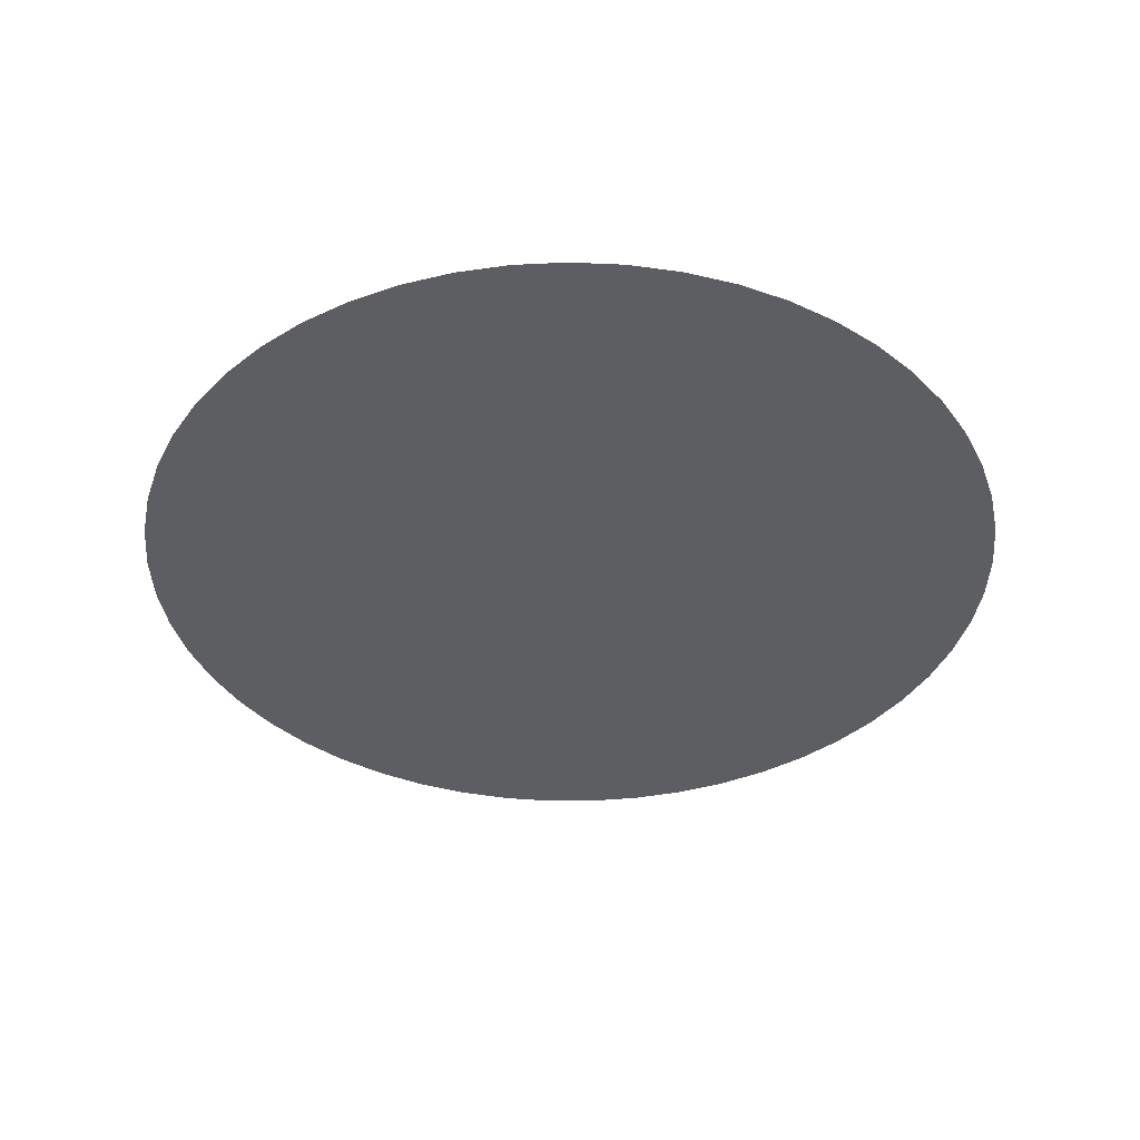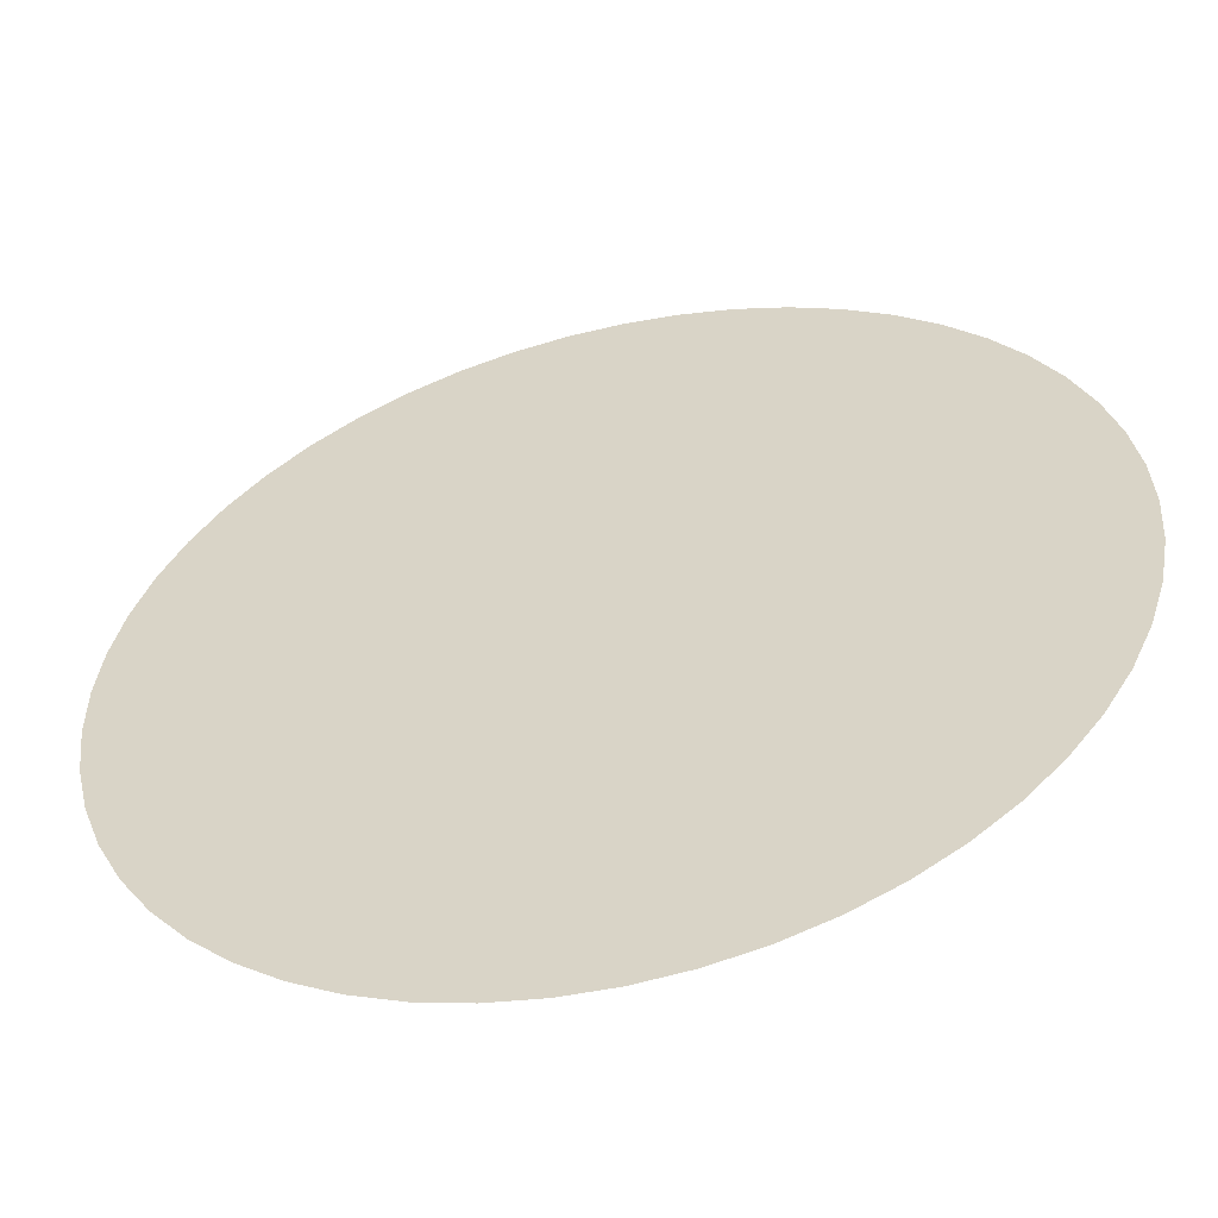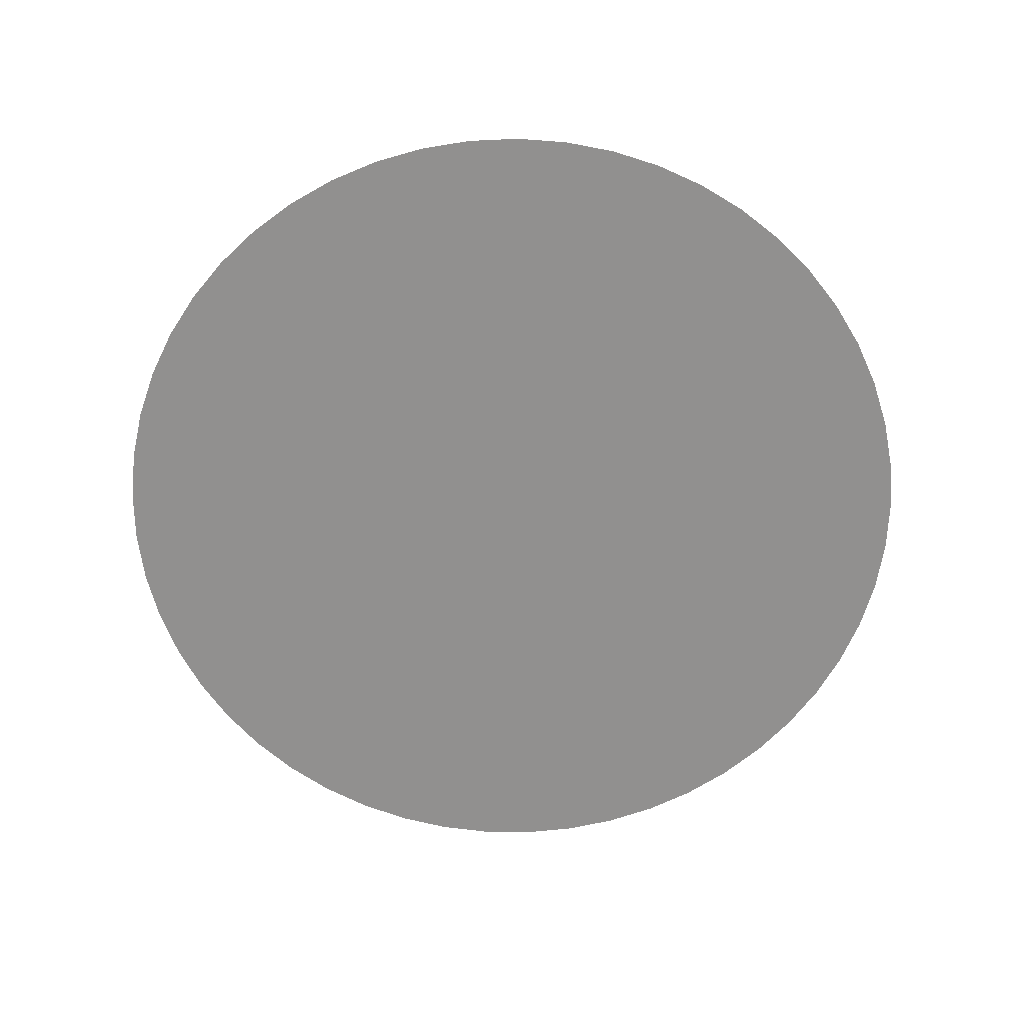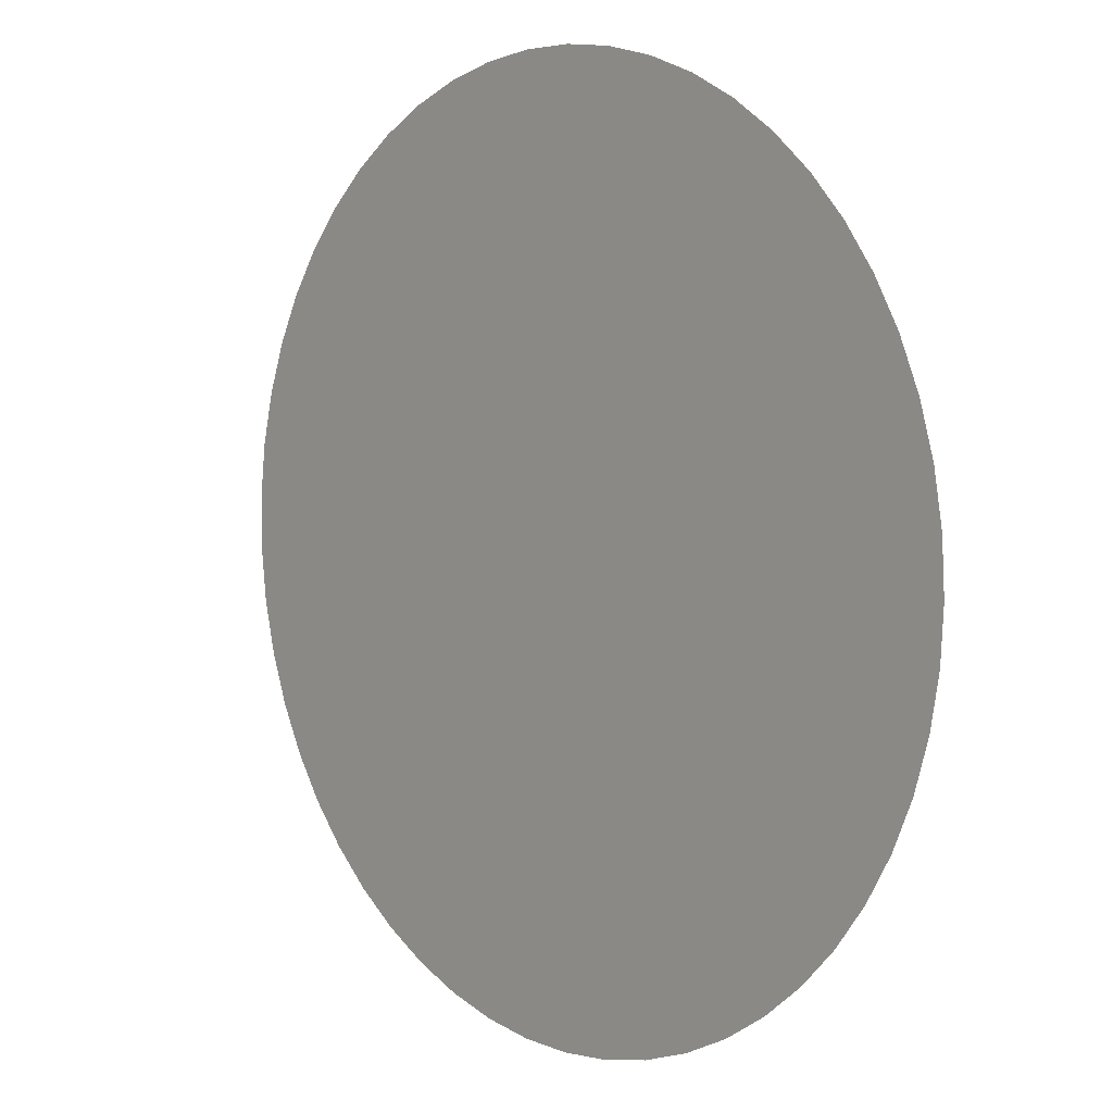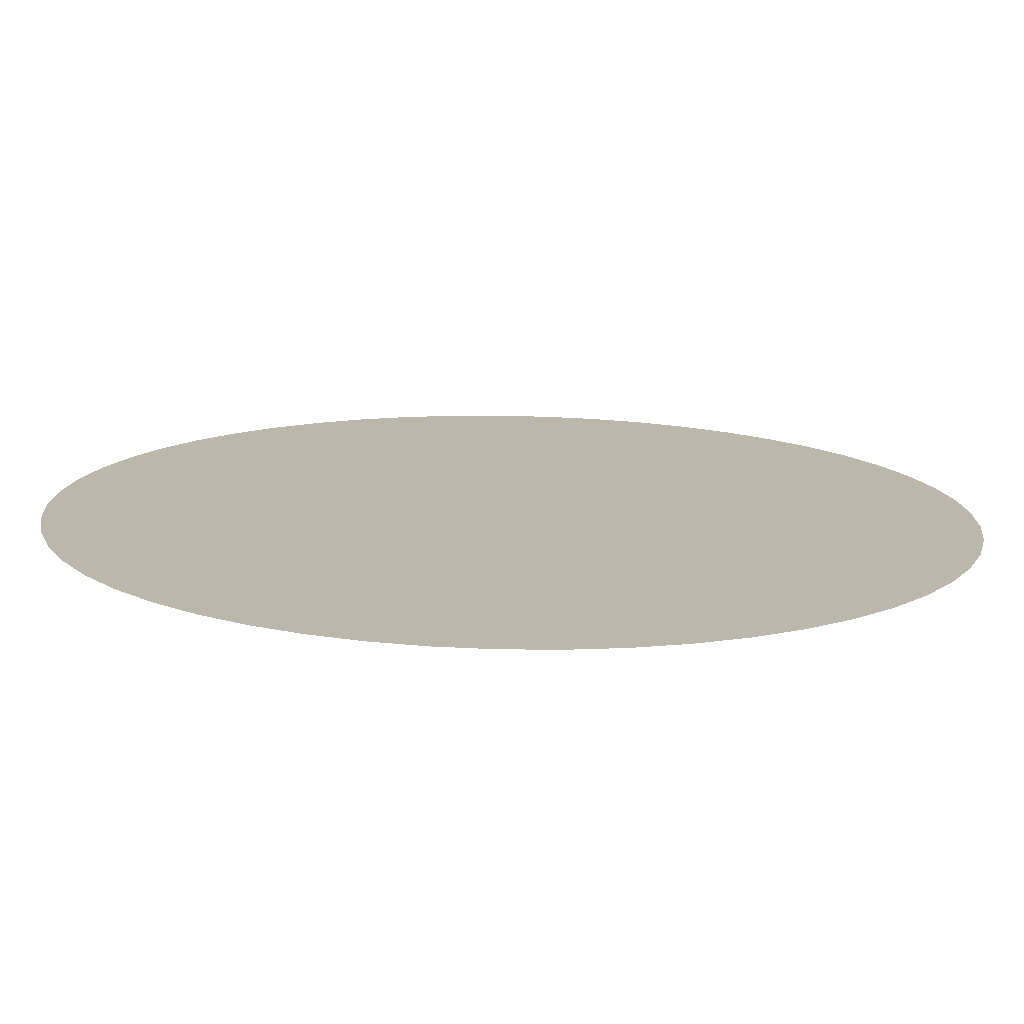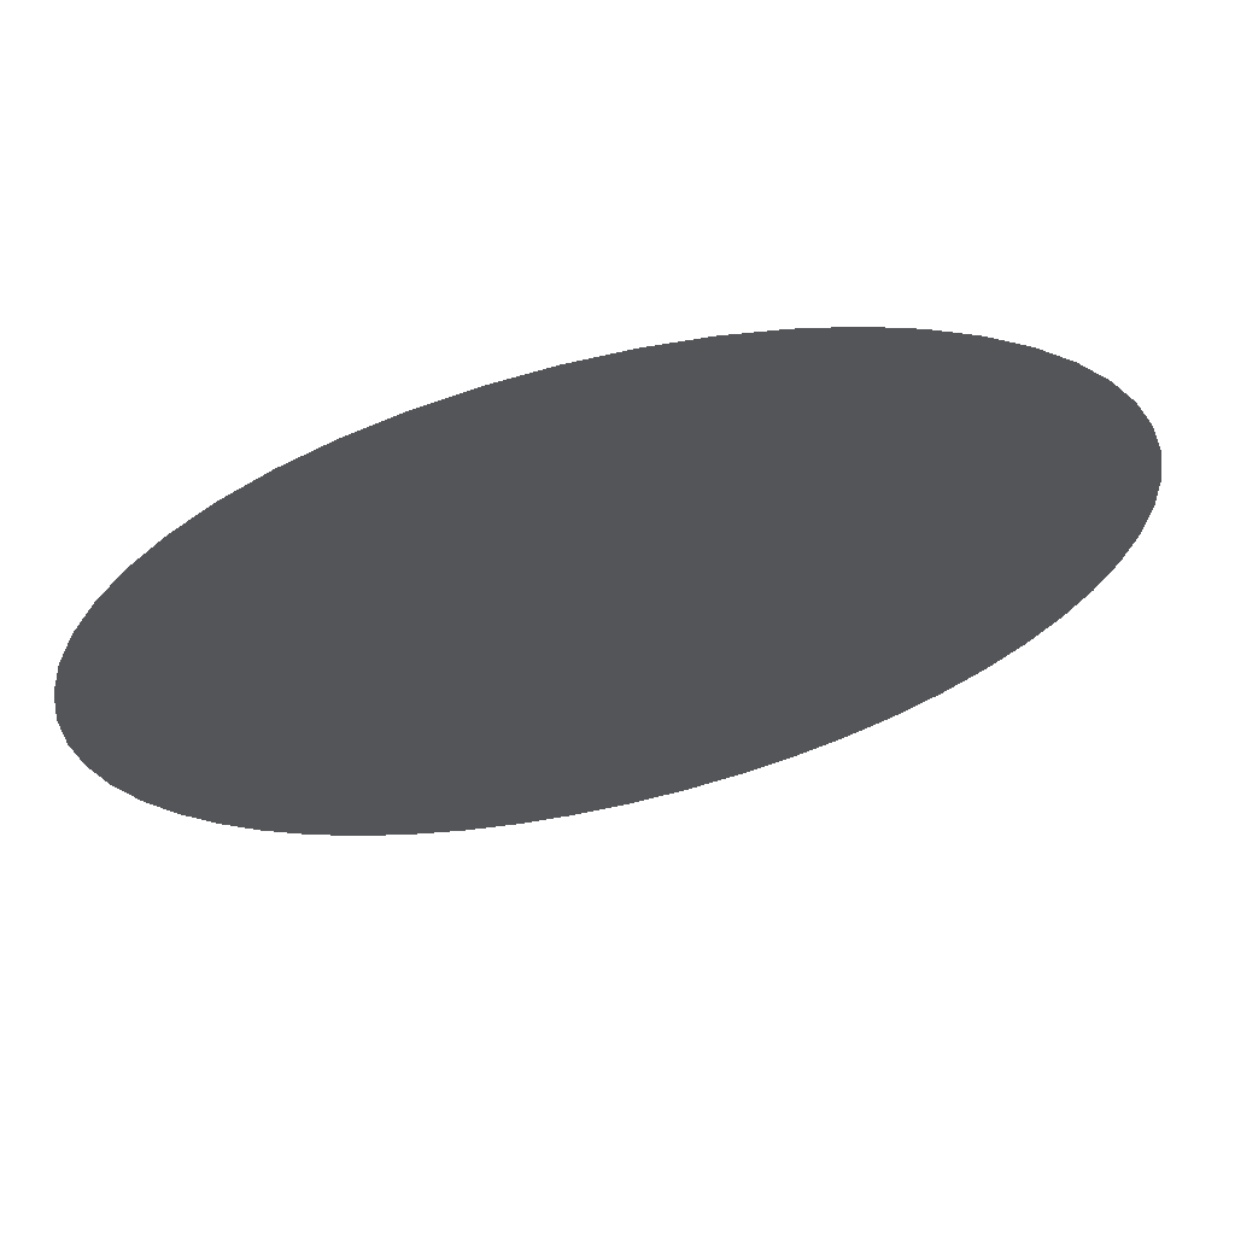
<metadata>
{"format":"obj","ext":"obj","renderer":"f3d","projection":"perspective","resolution":1024,"background":"white","views":[{"elev":-38.8,"azim":-83.2,"up":"+Y"},{"elev":-54.1,"azim":-166.2,"up":"+Z"},{"elev":-65.7,"azim":106.0,"up":"+Y"},{"elev":5.7,"azim":-131.6,"up":"+Z"},{"elev":-75.9,"azim":-1.0,"up":"+Z"},{"elev":66.8,"azim":167.2,"up":"+Z"}]}
</metadata>
<code>
v 0.01299 0.039 -0.0725
v 0.01185 0.039 -0.07208
v 0.0119 0.039 -0.07195
v 0.01198 0.039 -0.07182
v 0.0118 0.039 -0.07222
v 0.01206 0.039 -0.07171
v 0.01178 0.039 -0.07236
v 0.01216 0.039 -0.0716
v 0.01177 0.039 -0.0725
v 0.01228 0.039 -0.07151
v 0.01178 0.039 -0.07265
v 0.0124 0.039 -0.07143
v 0.01181 0.039 -0.07279
v 0.01253 0.039 -0.07137
v 0.01185 0.039 -0.07293
v 0.01267 0.039 -0.07132
v 0.01191 0.039 -0.07306
v 0.01281 0.039 -0.07129
v 0.01198 0.039 -0.07318
v 0.01295 0.039 -0.07128
v 0.01207 0.039 -0.0733
v 0.0131 0.039 -0.07129
v 0.01217 0.039 -0.0734
v 0.01324 0.039 -0.07131
v 0.01228 0.039 -0.07349
v 0.01338 0.039 -0.07134
v 0.0124 0.039 -0.07357
v 0.01351 0.039 -0.0714
v 0.01254 0.039 -0.07363
v 0.01364 0.039 -0.07147
v 0.01267 0.039 -0.07368
v 0.01376 0.039 -0.07155
v 0.01281 0.039 -0.07371
v 0.01386 0.039 -0.07165
v 0.01296 0.039 -0.07372
v 0.01396 0.039 -0.07176
v 0.0131 0.039 -0.07371
v 0.01404 0.039 -0.07188
v 0.01325 0.039 -0.07369
v 0.0141 0.039 -0.072
v 0.01338 0.039 -0.07365
v 0.01416 0.039 -0.07214
v 0.01352 0.039 -0.0736
v 0.01419 0.039 -0.07228
v 0.01364 0.039 -0.07353
v 0.01421 0.039 -0.07242
v 0.01376 0.039 -0.07344
v 0.01421 0.039 -0.07257
v 0.01387 0.039 -0.07335
v 0.01419 0.039 -0.07271
v 0.01396 0.039 -0.07324
v 0.01416 0.039 -0.07285
v 0.01404 0.039 -0.07312
v 0.01411 0.039 -0.07299
f 1 3 2
f 4 3 1
f 1 2 5
f 4 1 6
f 1 5 7
f 1 8 6
f 9 1 7
f 1 10 8
f 1 9 11
f 10 1 12
f 1 11 13
f 1 14 12
f 15 1 13
f 1 16 14
f 1 15 17
f 16 1 18
f 1 17 19
f 1 20 18
f 21 1 19
f 1 22 20
f 1 21 23
f 22 1 24
f 1 23 25
f 1 26 24
f 27 1 25
f 1 28 26
f 1 27 29
f 28 1 30
f 1 29 31
f 1 32 30
f 33 1 31
f 1 34 32
f 1 33 35
f 34 1 36
f 1 35 37
f 1 38 36
f 39 1 37
f 1 40 38
f 1 39 41
f 40 1 42
f 1 41 43
f 1 44 42
f 45 1 43
f 1 46 44
f 1 45 47
f 46 1 48
f 1 47 49
f 1 50 48
f 51 1 49
f 1 52 50
f 1 51 53
f 52 1 54
f 1 53 54

</code>
